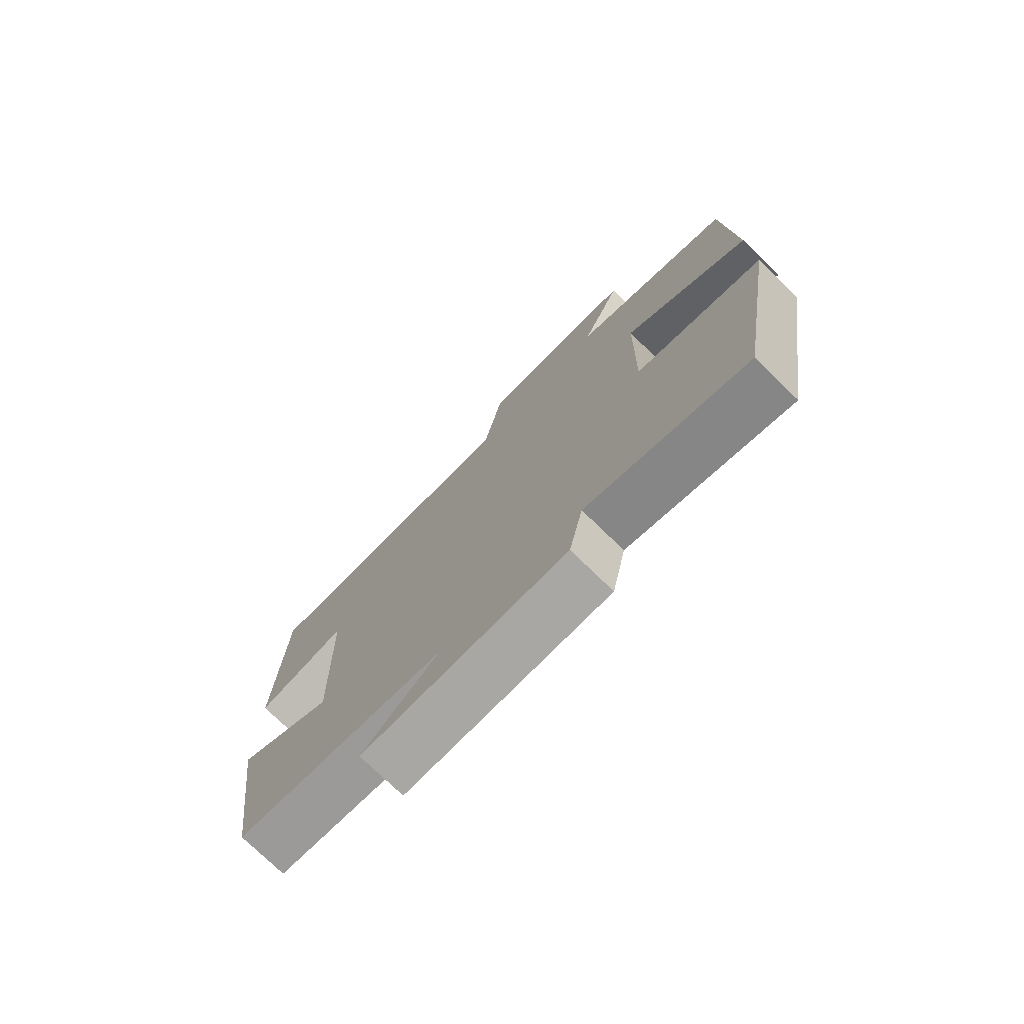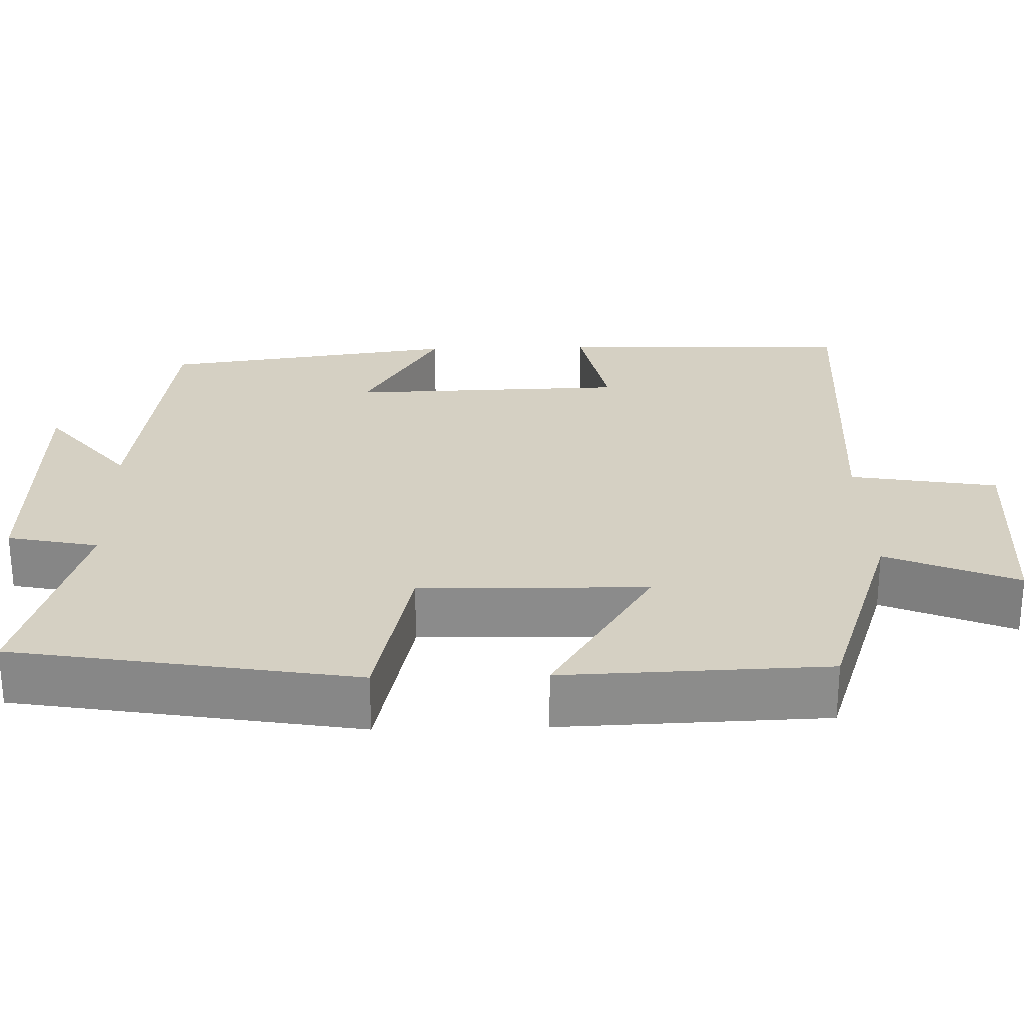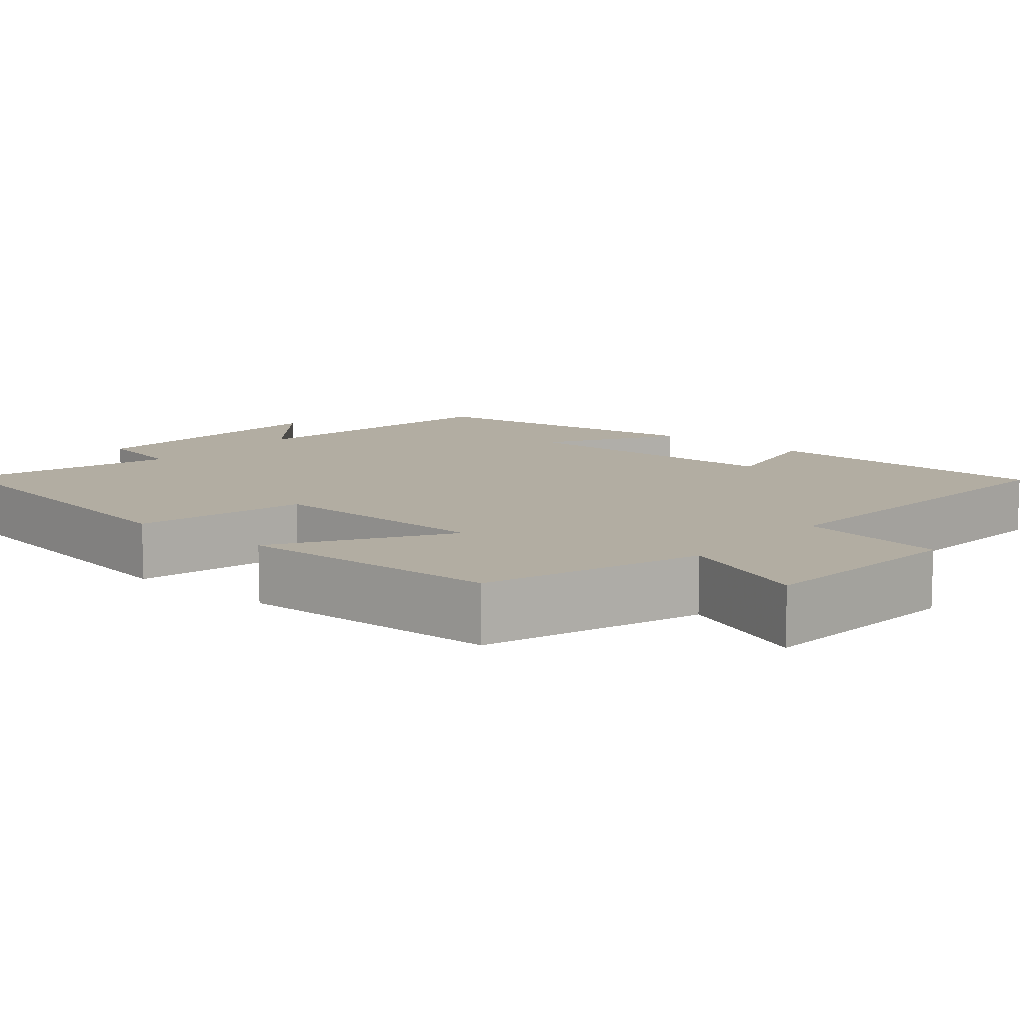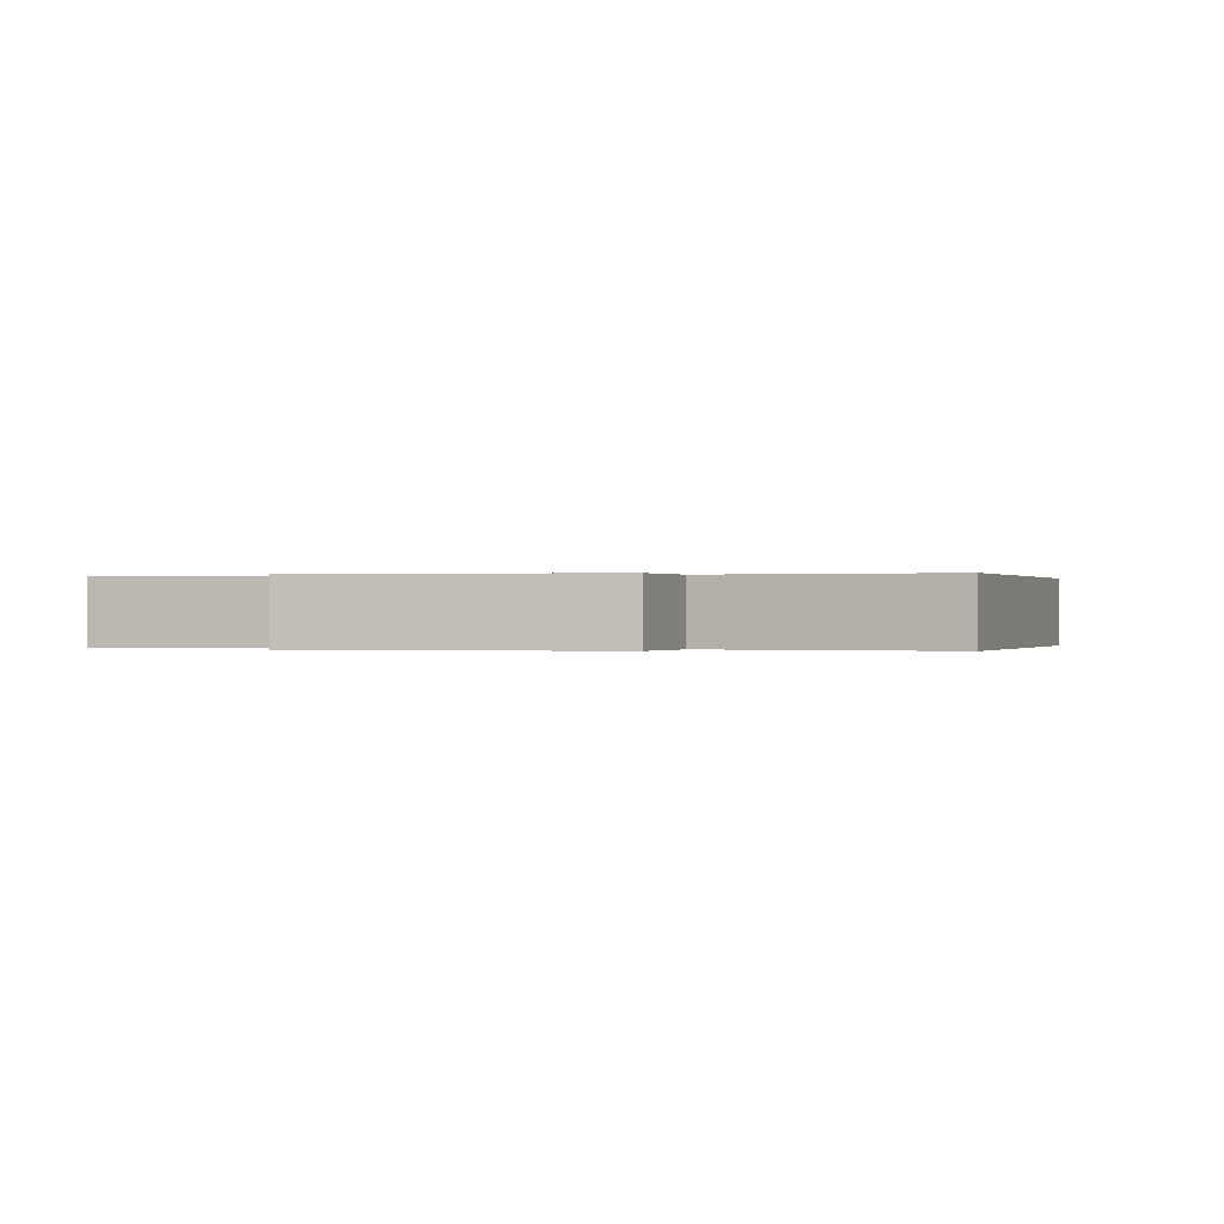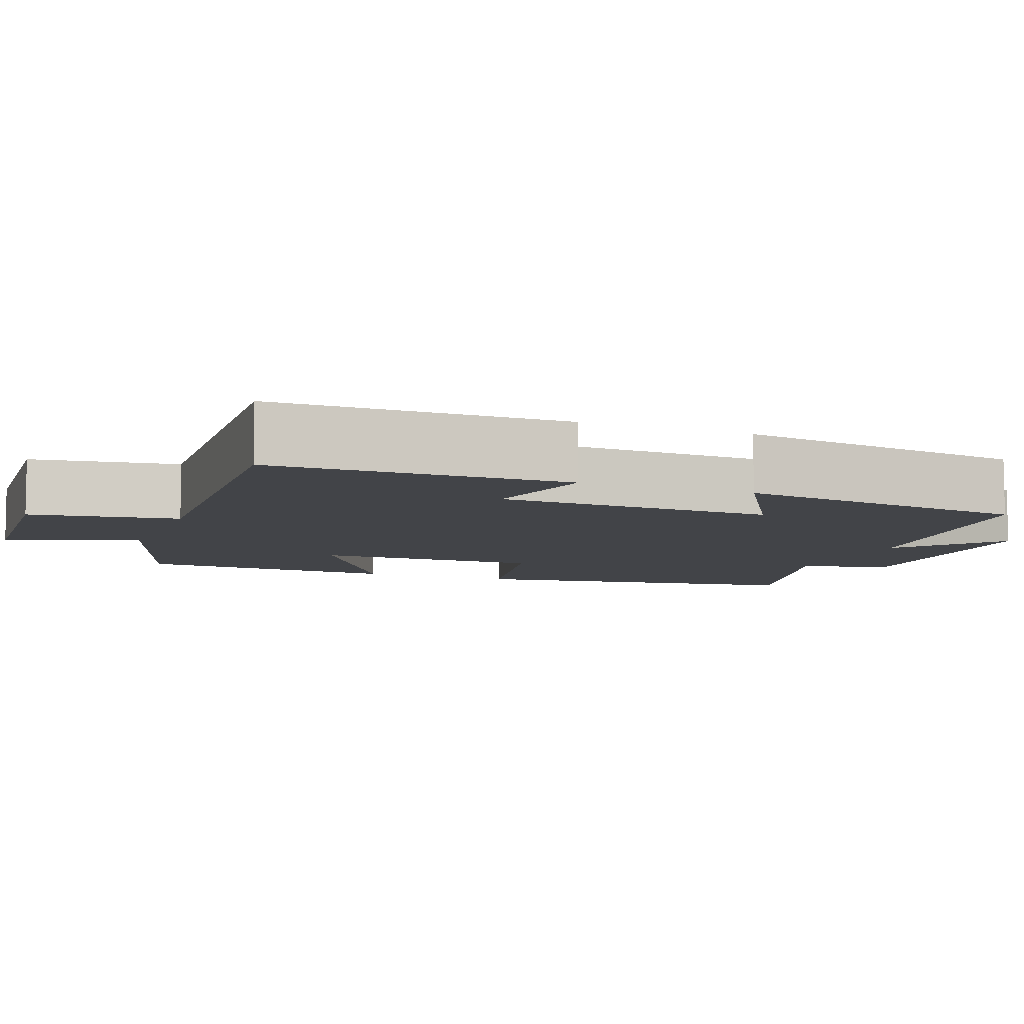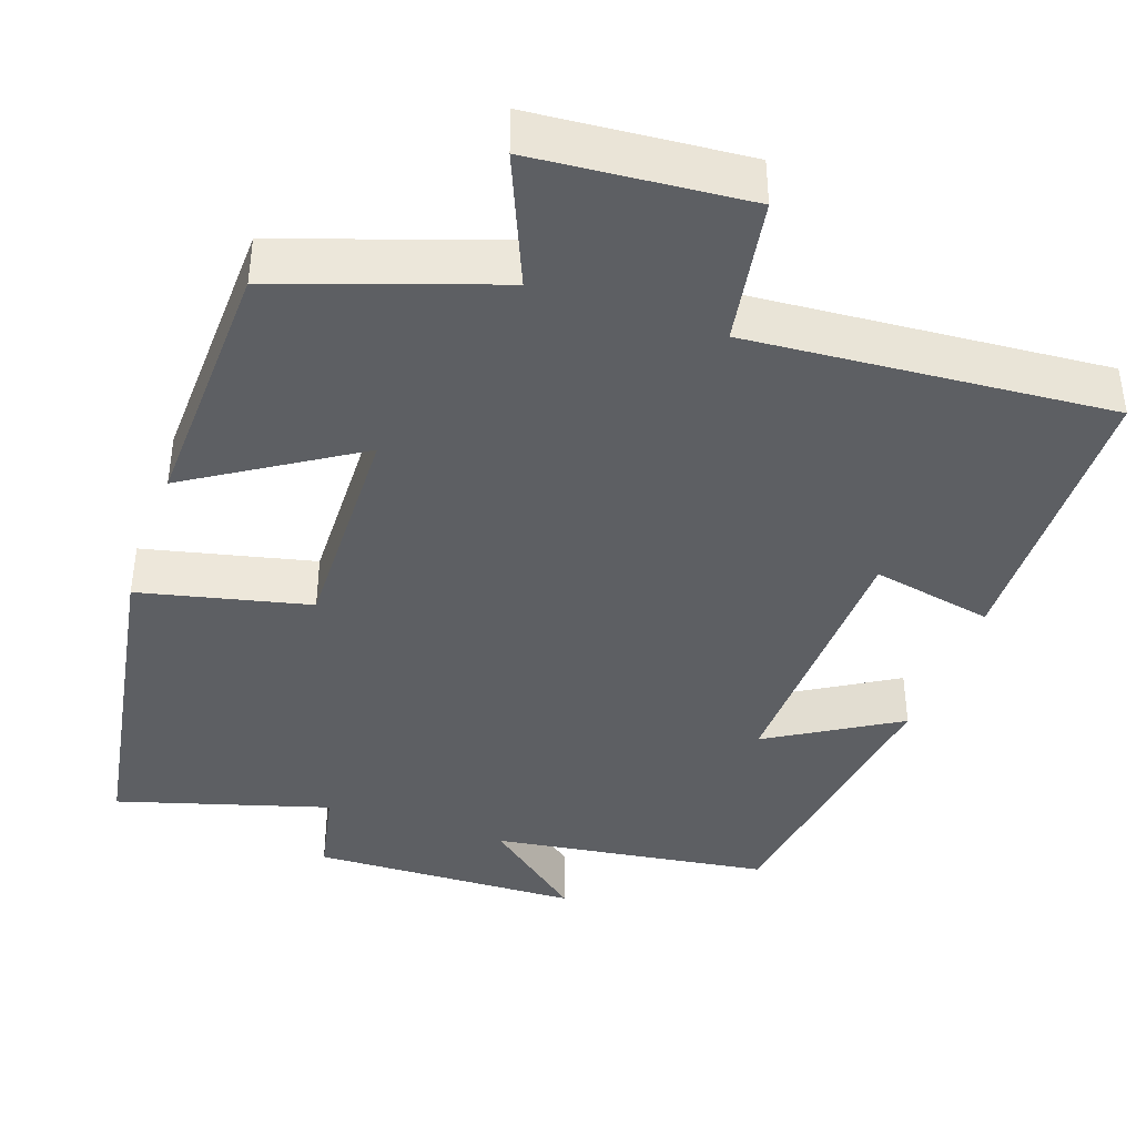
<metadata>
{"format":"obj","ext":"obj","renderer":"f3d","projection":"perspective","resolution":1024,"background":"white","views":[{"elev":-76.1,"azim":-134.1,"up":"+Z"},{"elev":26.2,"azim":-91.5,"up":"+Y"},{"elev":10.6,"azim":-49.7,"up":"+Y"},{"elev":-0.0,"azim":-171.1,"up":"+Y"},{"elev":-7.7,"azim":68.2,"up":"+Y"},{"elev":-40.3,"azim":-19.1,"up":"+Y"}]}
</metadata>
<code>
v 0.491 0.07 0.534
v 0.5 0.07 0.155
v 0.343 0.07 0.187
v 0.333 0.07 -0.169
v 0.5 0.07 -0.069
v 0.447 0.07 -0.45
v 0.088 0.07 -0.5
v 0.218 0.07 -0.607
v -0.13 0.07 -0.617
v -0.154 0.07 -0.5
v -0.427 0.07 -0.58
v -0.5 0.07 -0.141
v -0.281 0.07 -0.091
v -0.287 0.07 0.201
v -0.5 0.07 0.067
v -0.488 0.07 0.406
v -0.211 0.07 0.5
v -0.281 0.07 0.668
v -0.007 0.07 0.69
v 0.025 0.07 0.5
v 0.491 0 0.534
v 0.5 0 0.155
v 0.343 0 0.187
v 0.333 0 -0.169
v 0.5 0 -0.069
v 0.447 0 -0.45
v 0.088 0 -0.5
v 0.218 0 -0.607
v -0.13 0 -0.617
v -0.154 0 -0.5
v -0.427 0 -0.58
v -0.5 0 -0.141
v -0.281 0 -0.091
v -0.287 0 0.201
v -0.5 0 0.067
v -0.488 0 0.406
v -0.211 0 0.5
v -0.281 0 0.668
v -0.007 0 0.69
v 0.025 0 0.5
f 17 18 19 20
f 15 16 17 20
f 14 15 20
f 13 14 20 1
f 10 11 12 13
f 10 13 1
f 7 8 9 10
f 4 5 6 7
f 3 4 7 10
f 1 2 3
f 1 3 10
f 40 39 38 37
f 40 37 36 35
f 40 35 34
f 21 40 34 33
f 33 32 31 30
f 21 33 30
f 30 29 28 27
f 27 26 25 24
f 30 27 24 23
f 23 22 21
f 30 23 21
f 1 21 22 2
f 2 22 23 3
f 3 23 24 4
f 4 24 25 5
f 5 25 26 6
f 6 26 27 7
f 7 27 28 8
f 8 28 29 9
f 9 29 30 10
f 10 30 31 11
f 11 31 32 12
f 12 32 33 13
f 13 33 34 14
f 14 34 35 15
f 15 35 36 16
f 16 36 37 17
f 17 37 38 18
f 18 38 39 19
f 19 39 40 20
f 20 40 21 1

</code>
